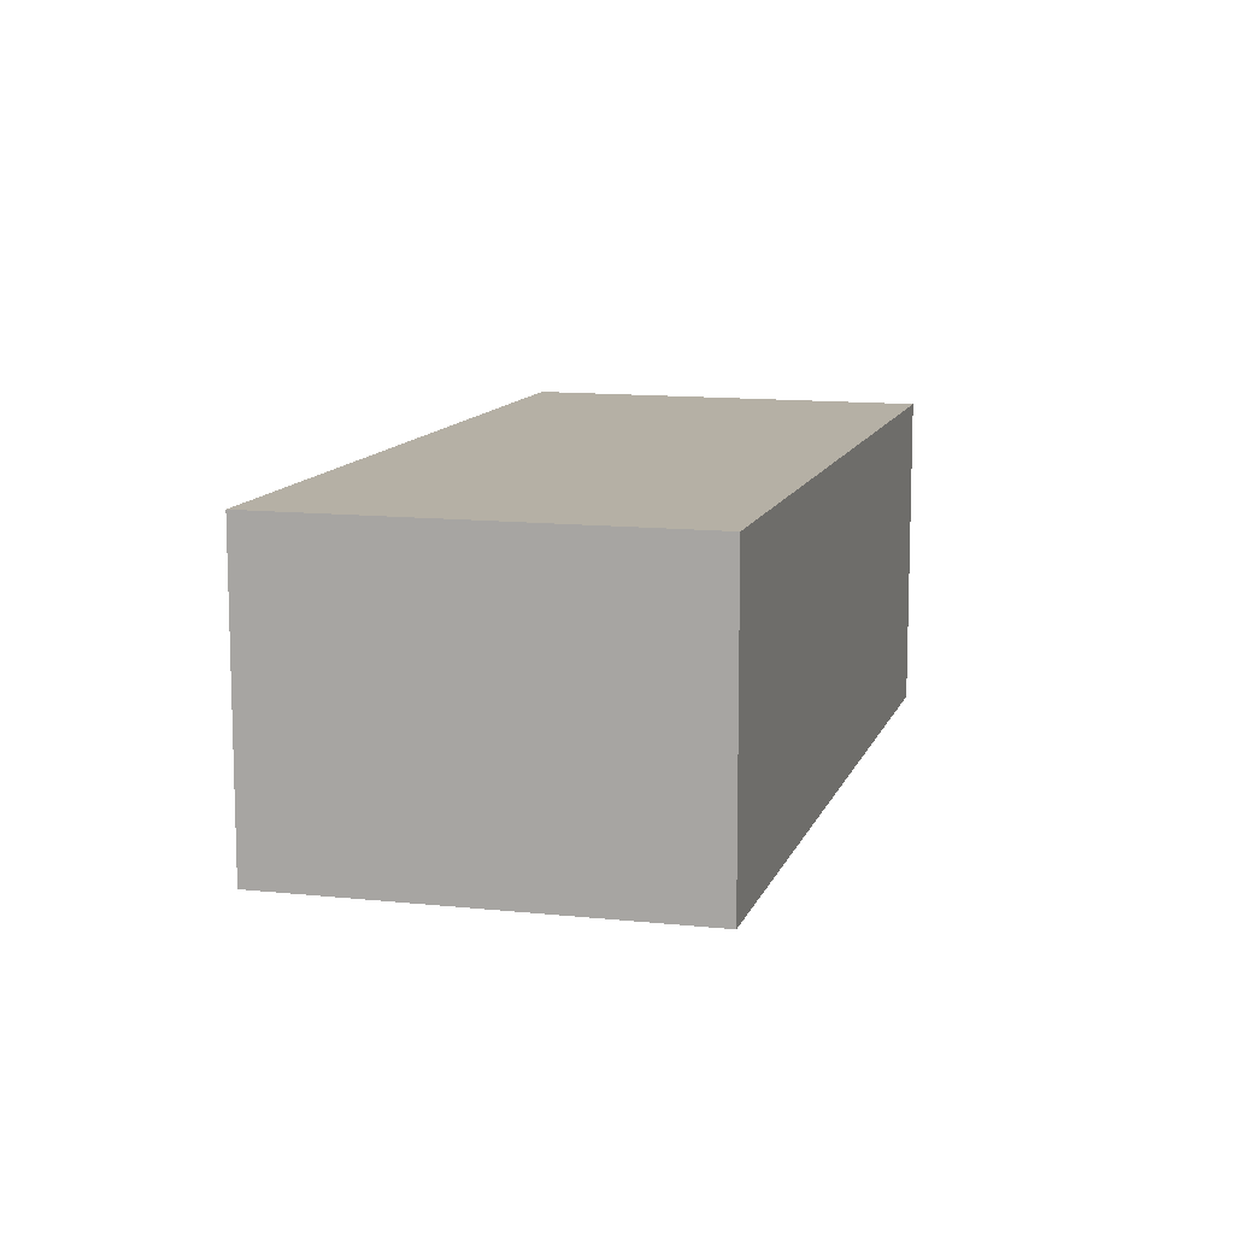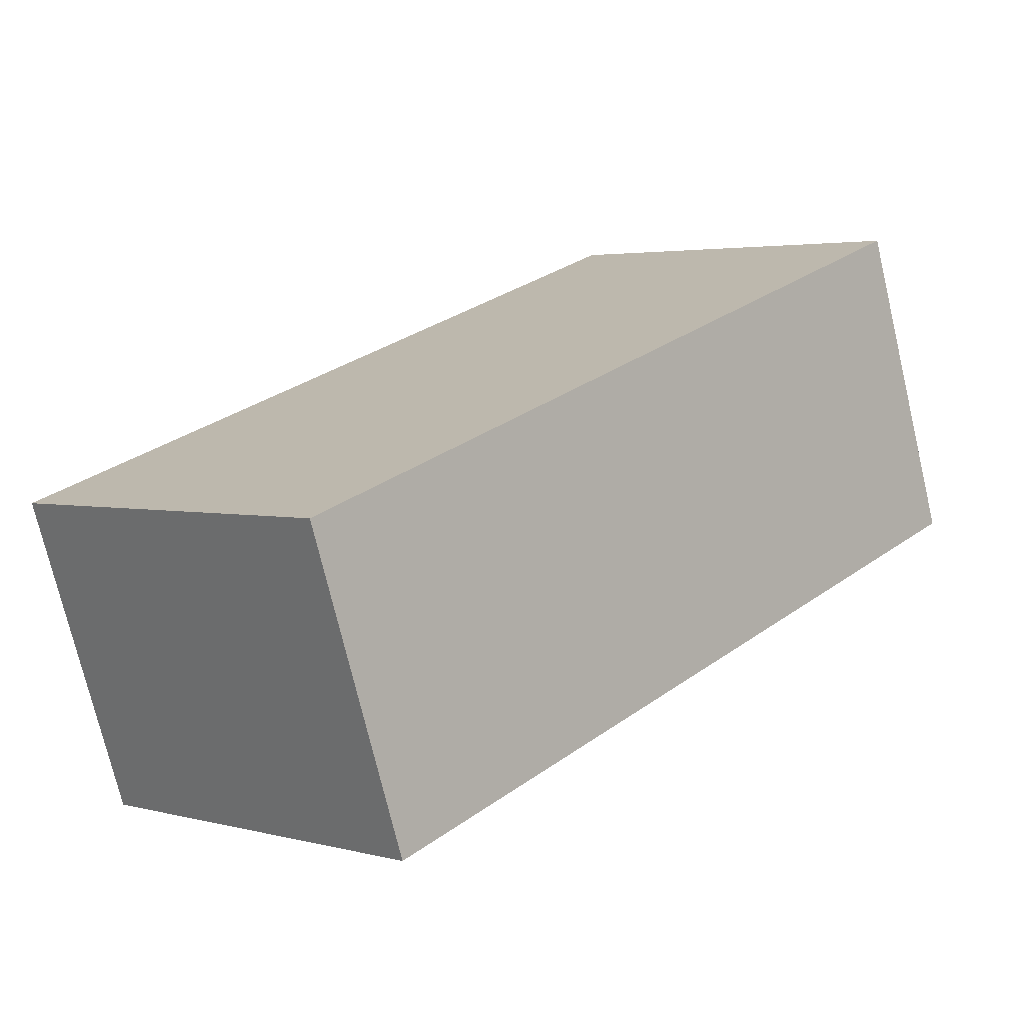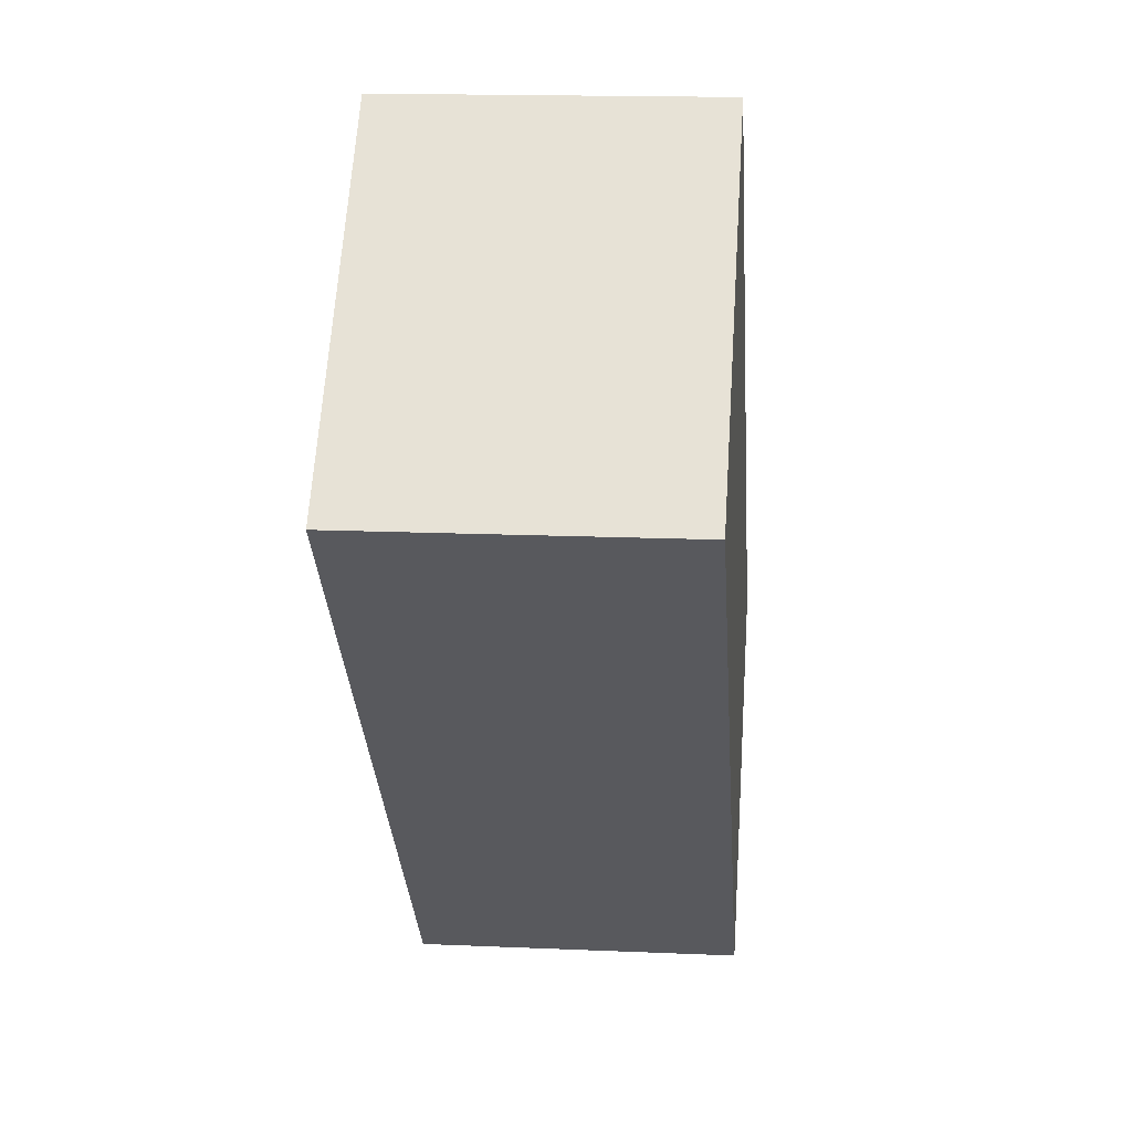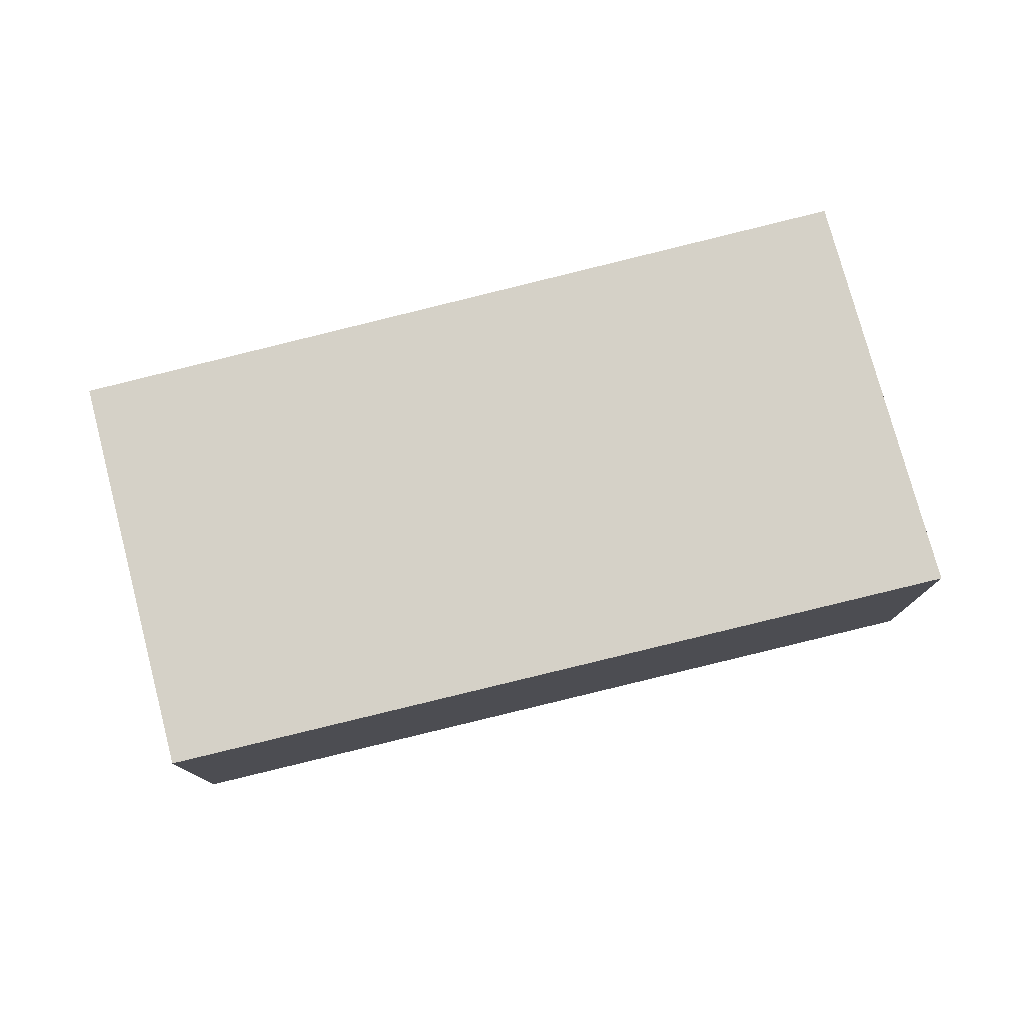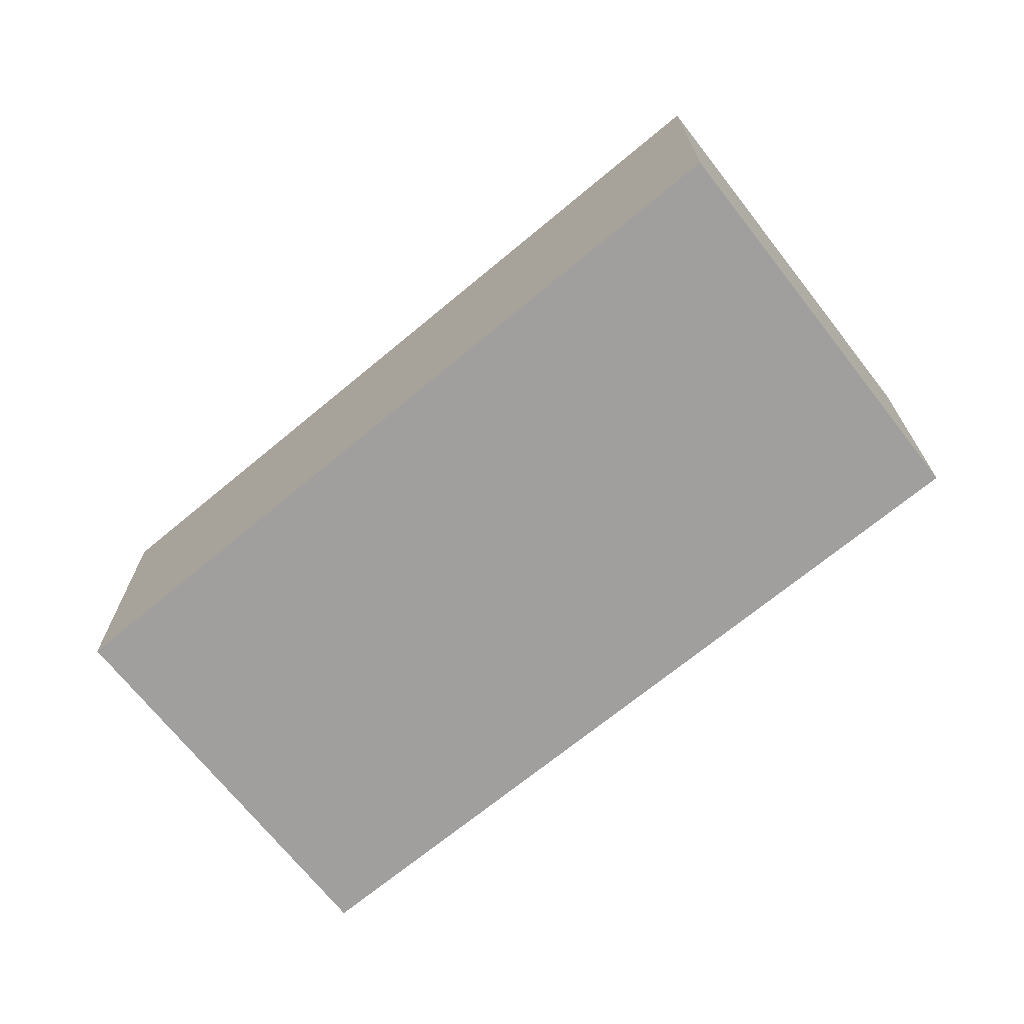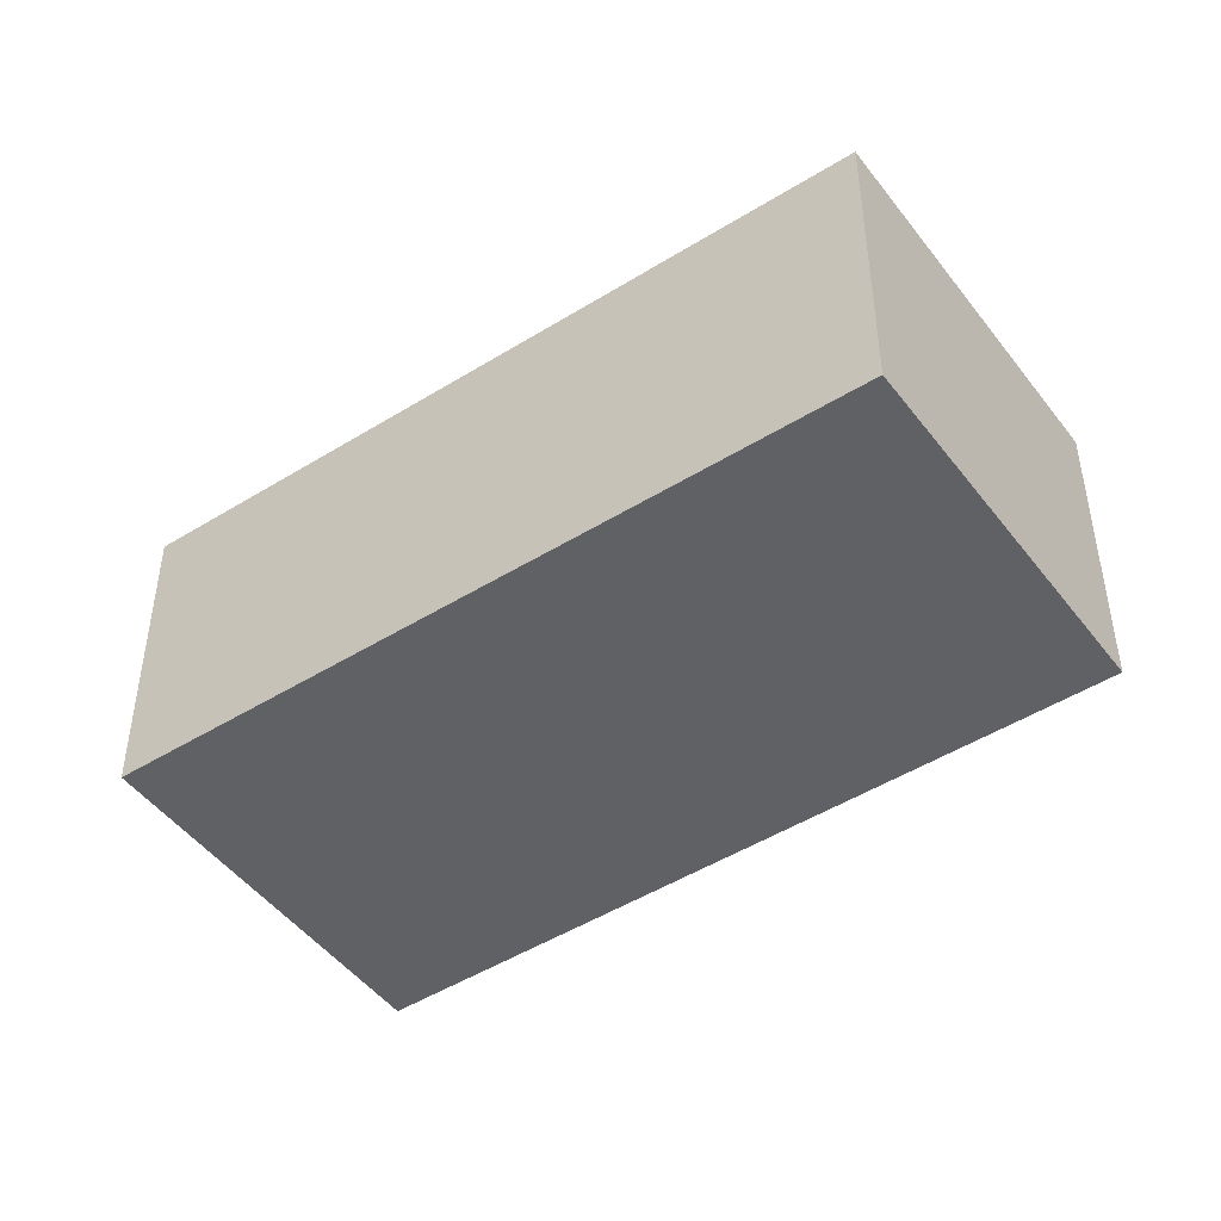
<metadata>
{"format":"obj","ext":"obj","renderer":"f3d","projection":"perspective","resolution":1024,"background":"white","views":[{"elev":11.7,"azim":59.3,"up":"+Y"},{"elev":-73.8,"azim":13.3,"up":"+Z"},{"elev":15.9,"azim":95.2,"up":"+Z"},{"elev":79.0,"azim":-60.5,"up":"+Y"},{"elev":-71.3,"azim":-7.2,"up":"+Y"},{"elev":-46.5,"azim":169.0,"up":"+Y"}]}
</metadata>
<code>
v  2.436 2.61 -2.33
v  4.645 2.61 4.967
v  7.089 2.61 2.525
v  0 2.61 1.598e-16
v  7.089 -1.546e-16 2.525
v  2.436 1.427e-16 -2.33
v  0 0 0
v  4.645 -3.041e-16 4.967
g defaultobject
f 1 2 3
f 2 1 4
f 5 1 3
f 1 5 6
f 6 4 1
f 4 6 7
f 7 2 4
f 2 7 8
f 8 3 2
f 3 8 5
f 5 7 6
f 7 5 8

</code>
